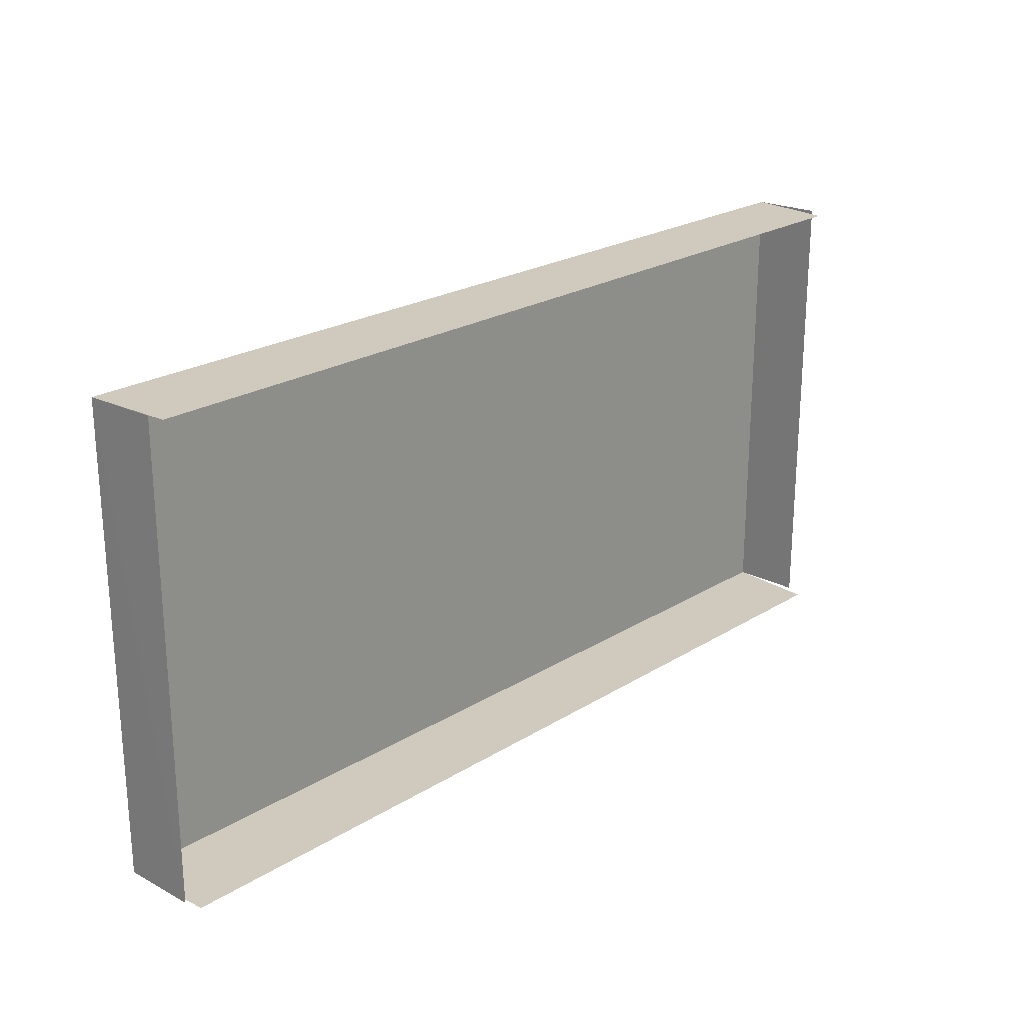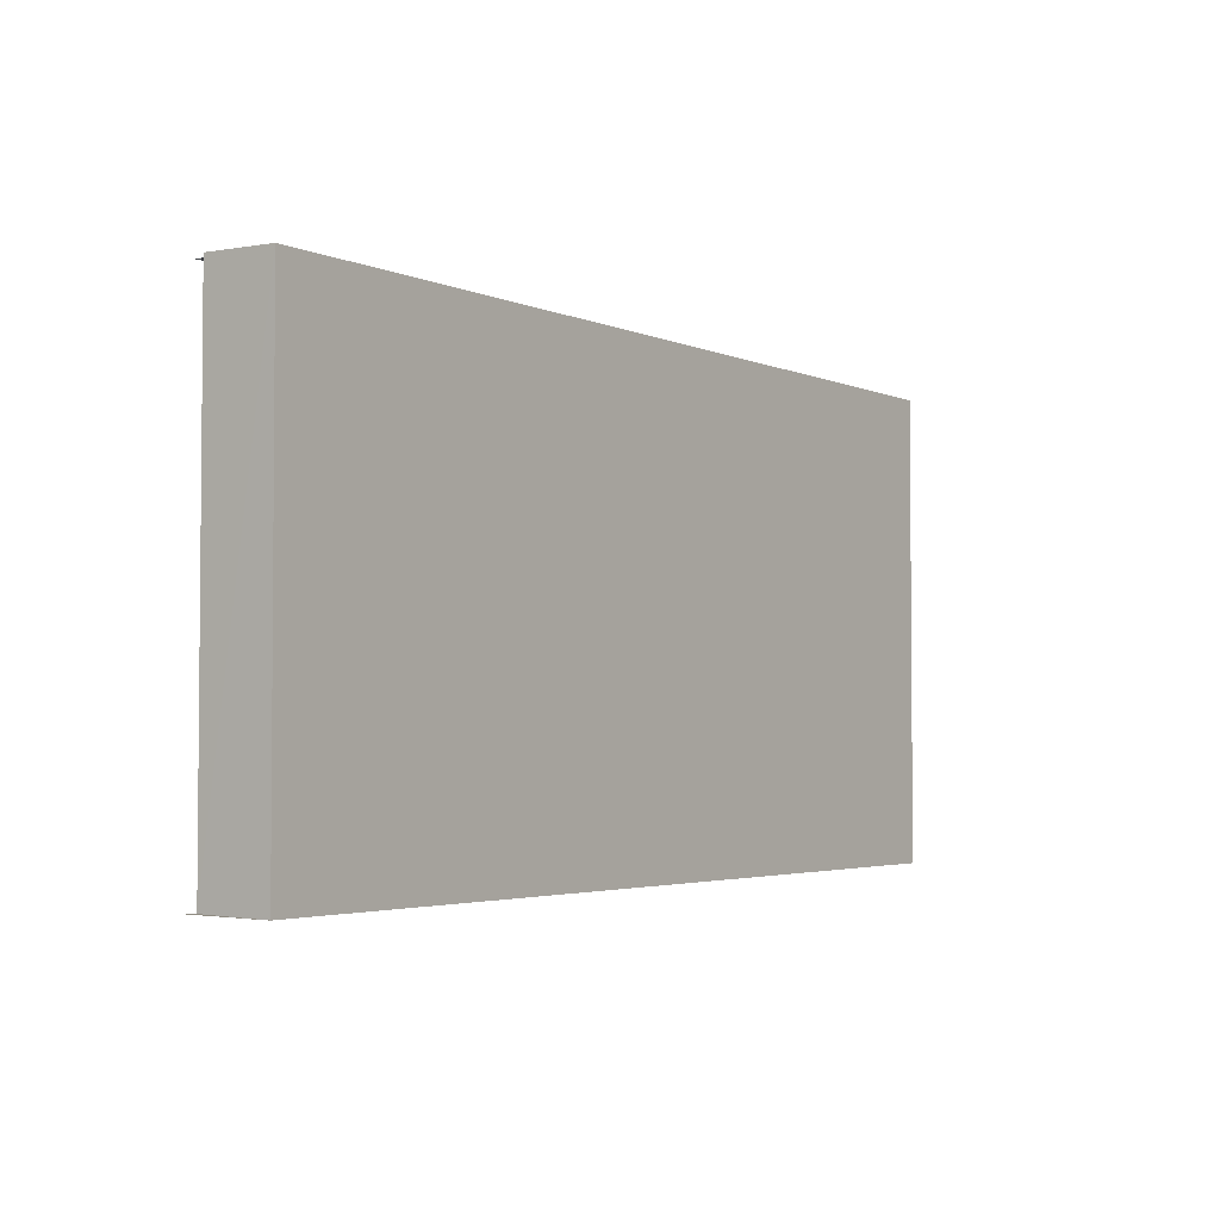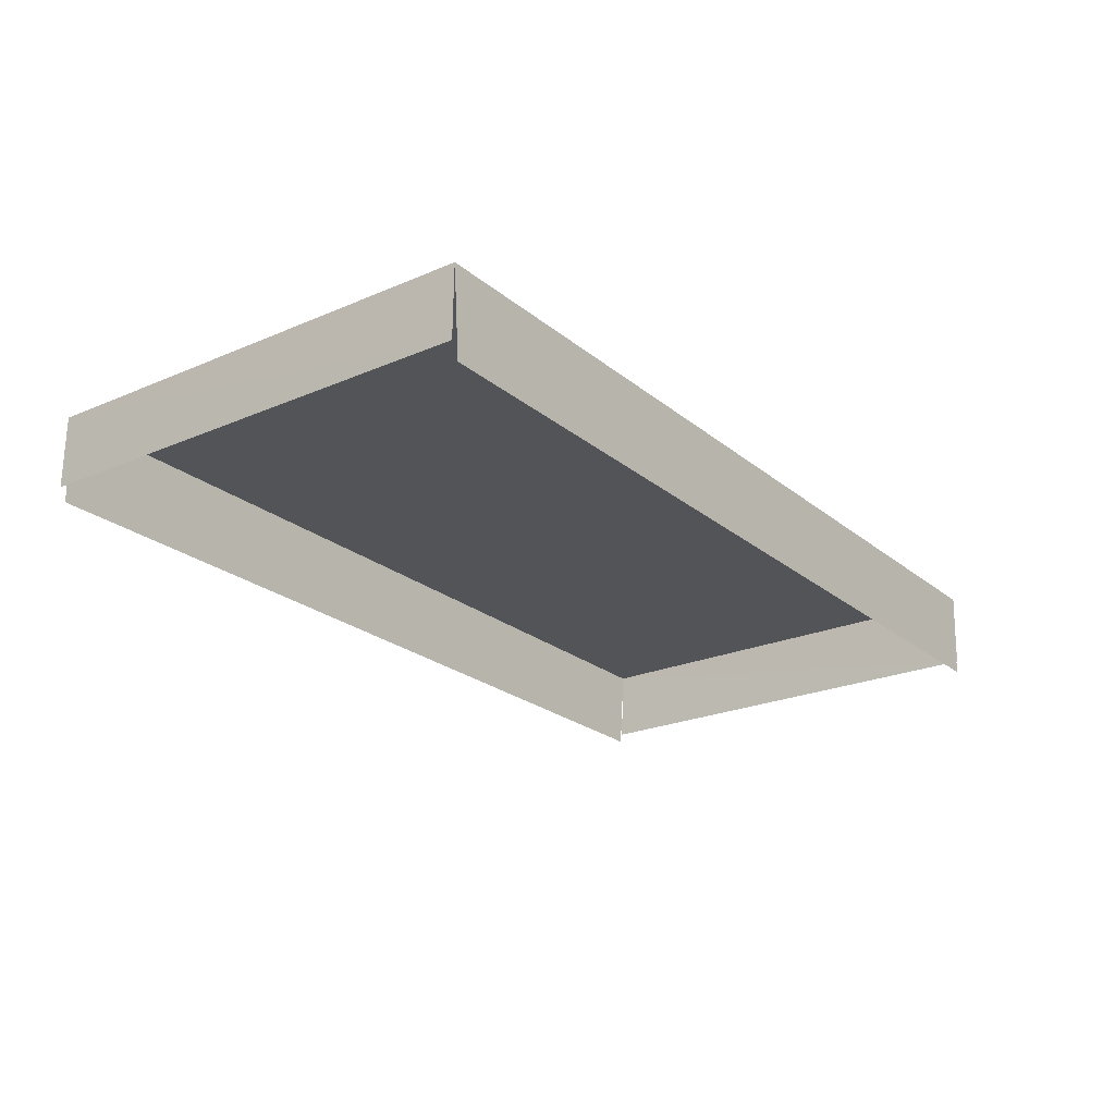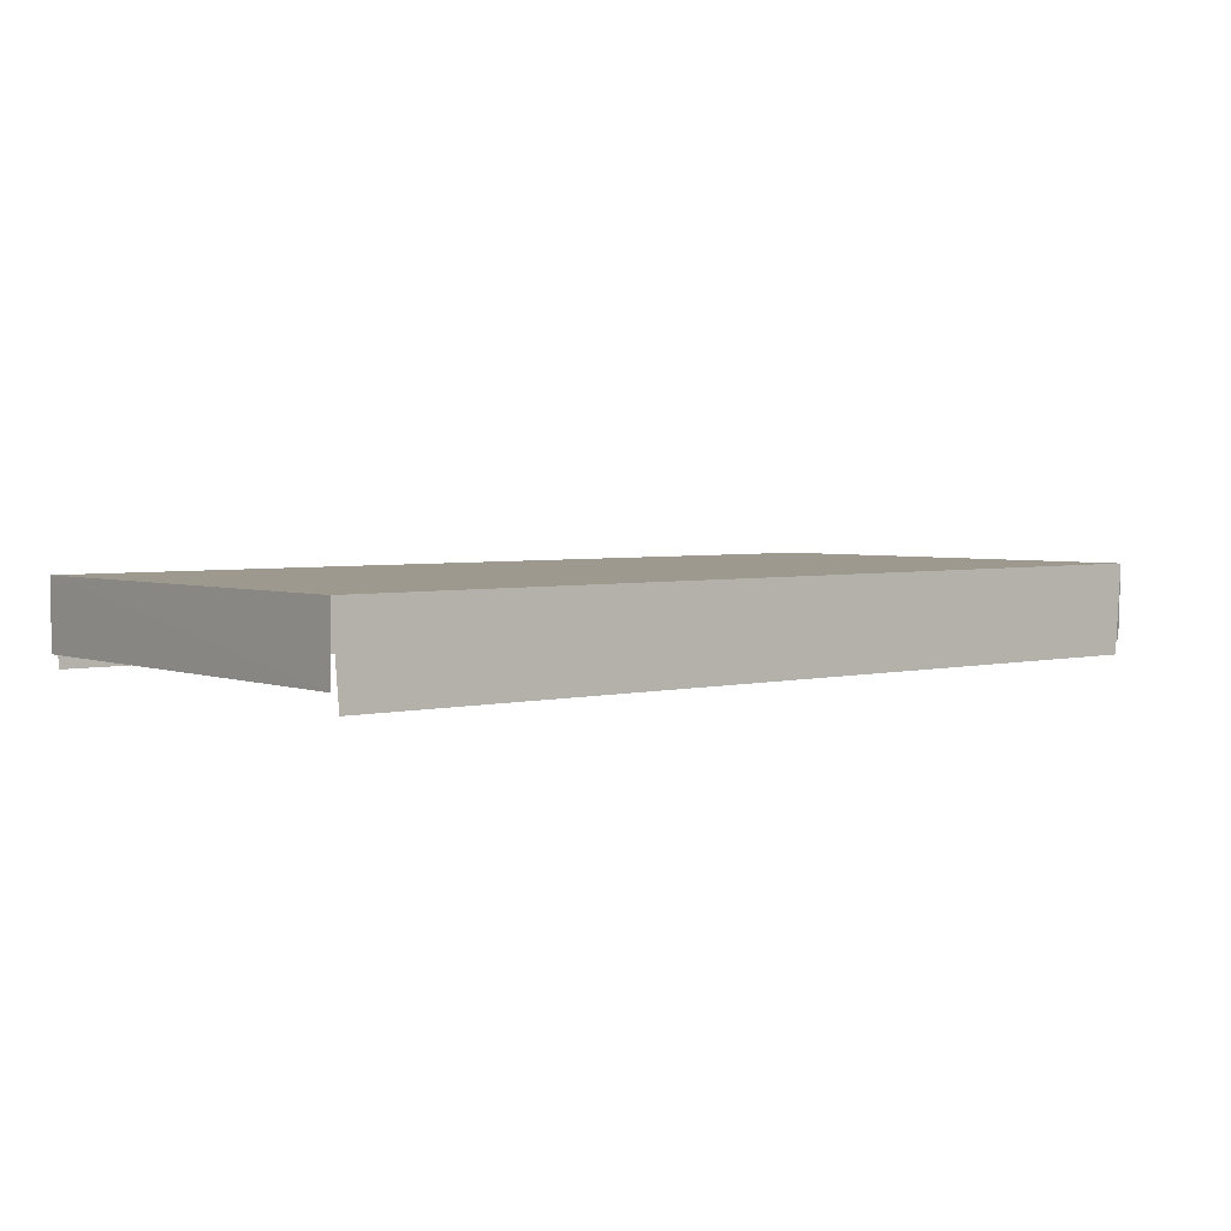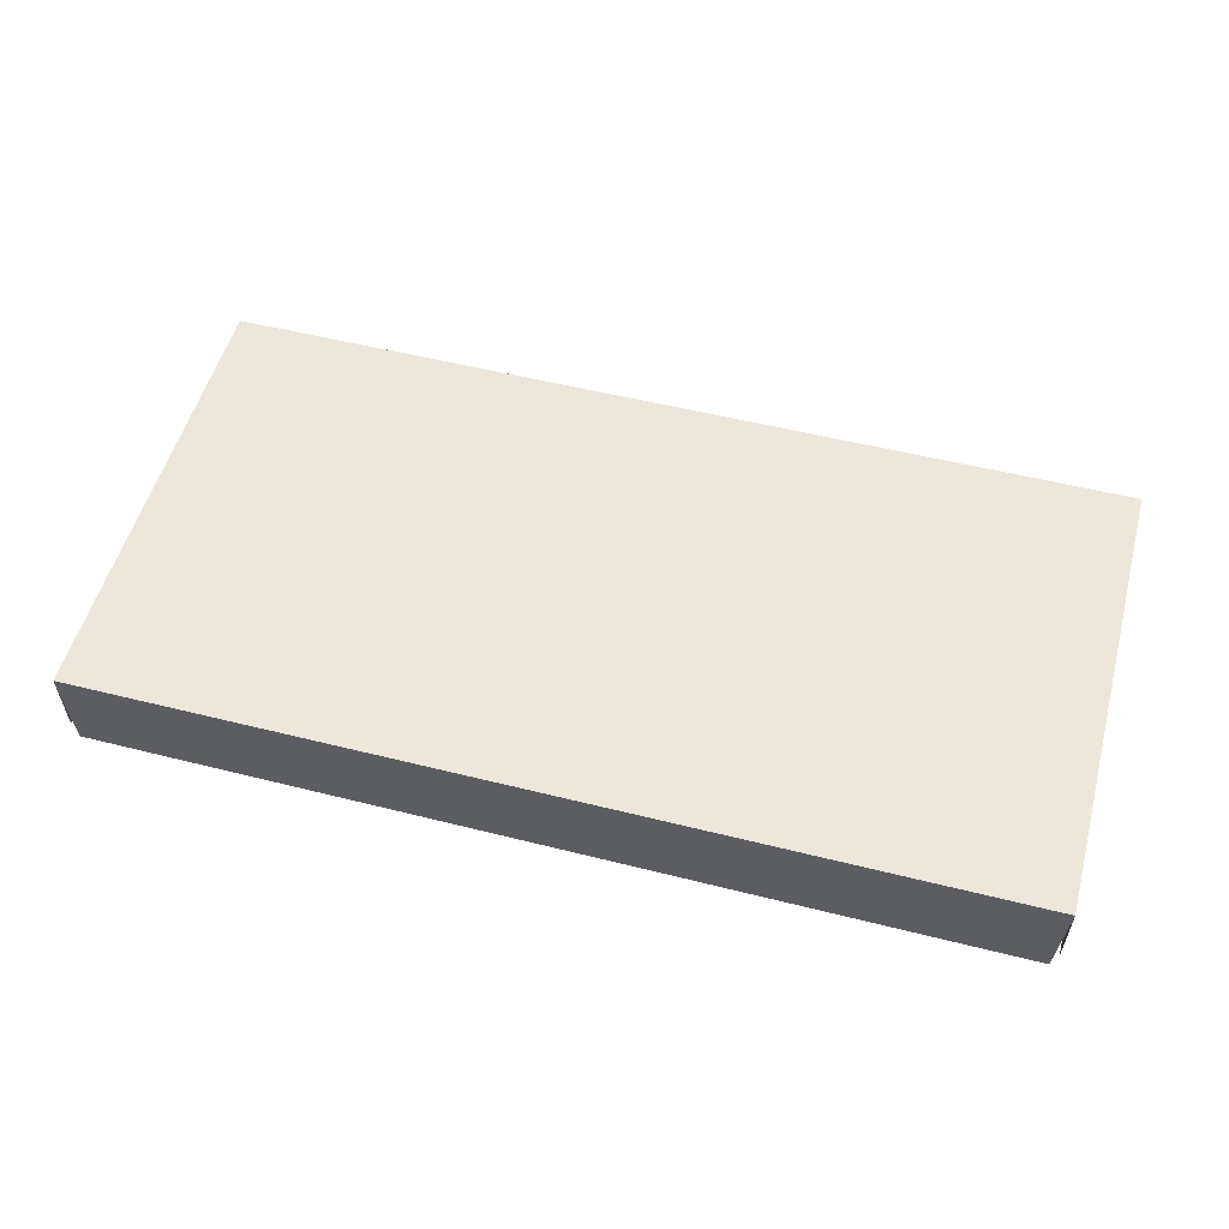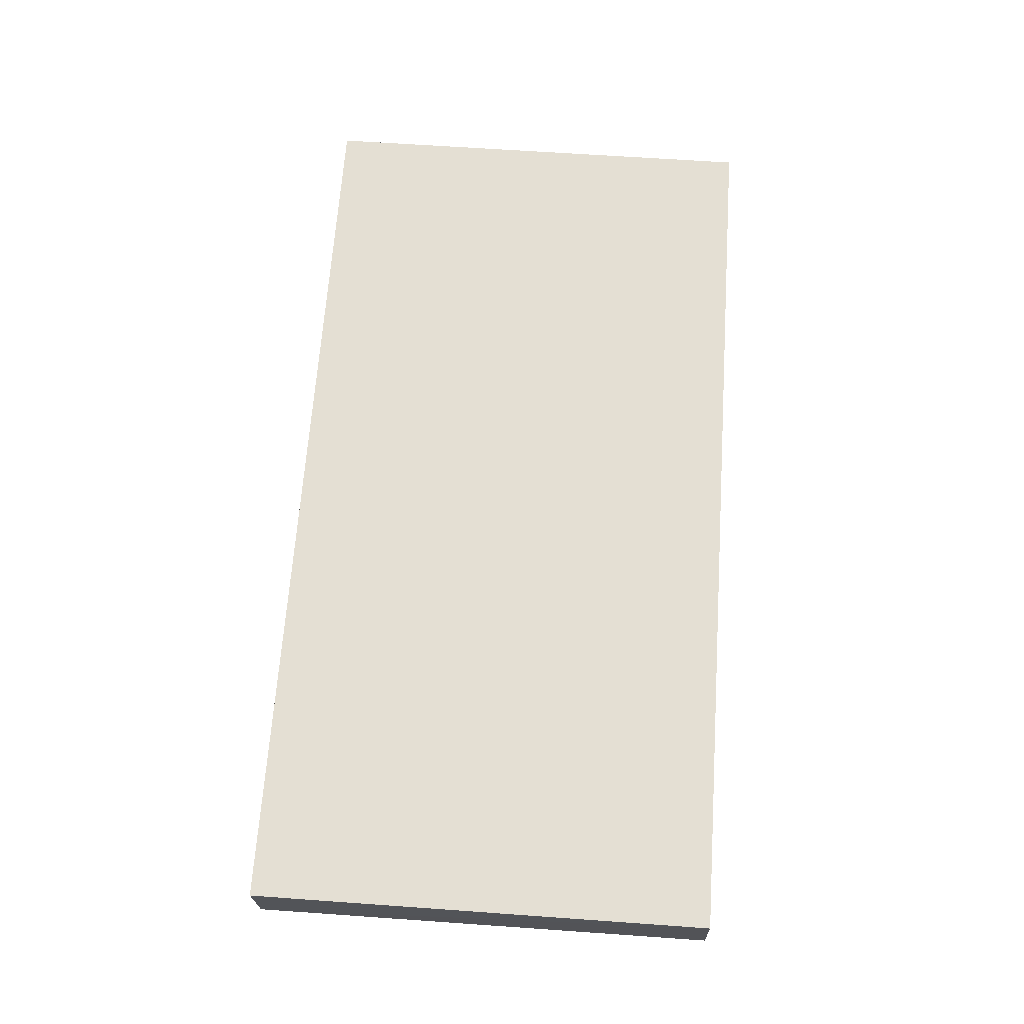
<metadata>
{"format":"obj","ext":"obj","renderer":"f3d","projection":"perspective","resolution":1024,"background":"white","views":[{"elev":22.9,"azim":-46.5,"up":"+Z"},{"elev":-3.2,"azim":125.3,"up":"+Z"},{"elev":-23.0,"azim":126.2,"up":"+Y"},{"elev":3.4,"azim":140.4,"up":"+Y"},{"elev":53.4,"azim":-164.9,"up":"+Y"},{"elev":66.6,"azim":-86.0,"up":"+Y"}]}
</metadata>
<code>
o Plane
v -4.304 1.861 2.22
v -4.304 1.827 -2.226
v 4.352 1.861 2.22
v 4.352 1.827 -2.226
v -4.361 1.969 -2.212
v 4.41 1.993 -2.212
v -4.368 2.693 -2.226
v 4.416 2.669 -2.226
v -4.361 1.969 2.24
v -4.373 2.693 2.22
v 4.422 2.669 2.22
v 4.41 1.993 2.24
f 10 3 11
f 2 8 4
f 6 11 12
f 8 10 11
f 5 10 7
f 10 1 3
f 2 7 8
f 6 8 11
f 8 7 10
f 5 9 10

</code>
